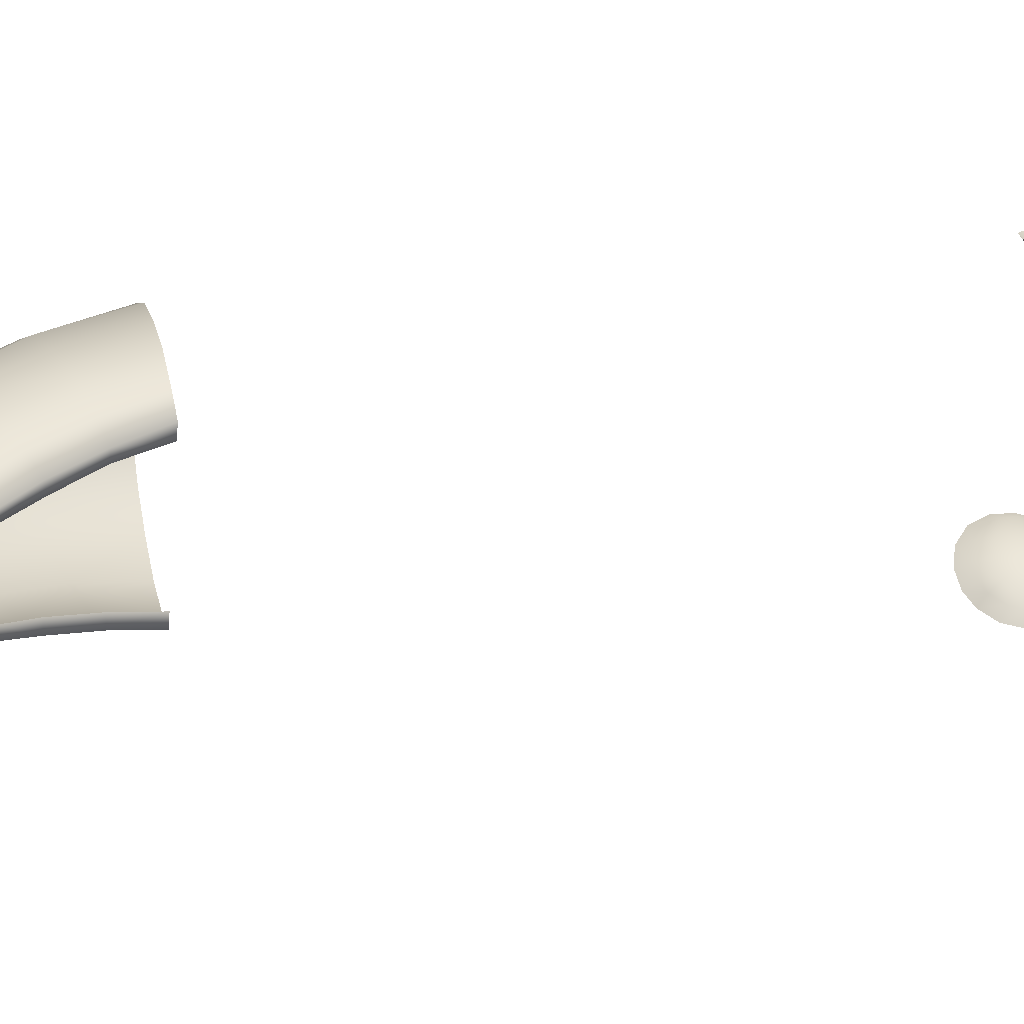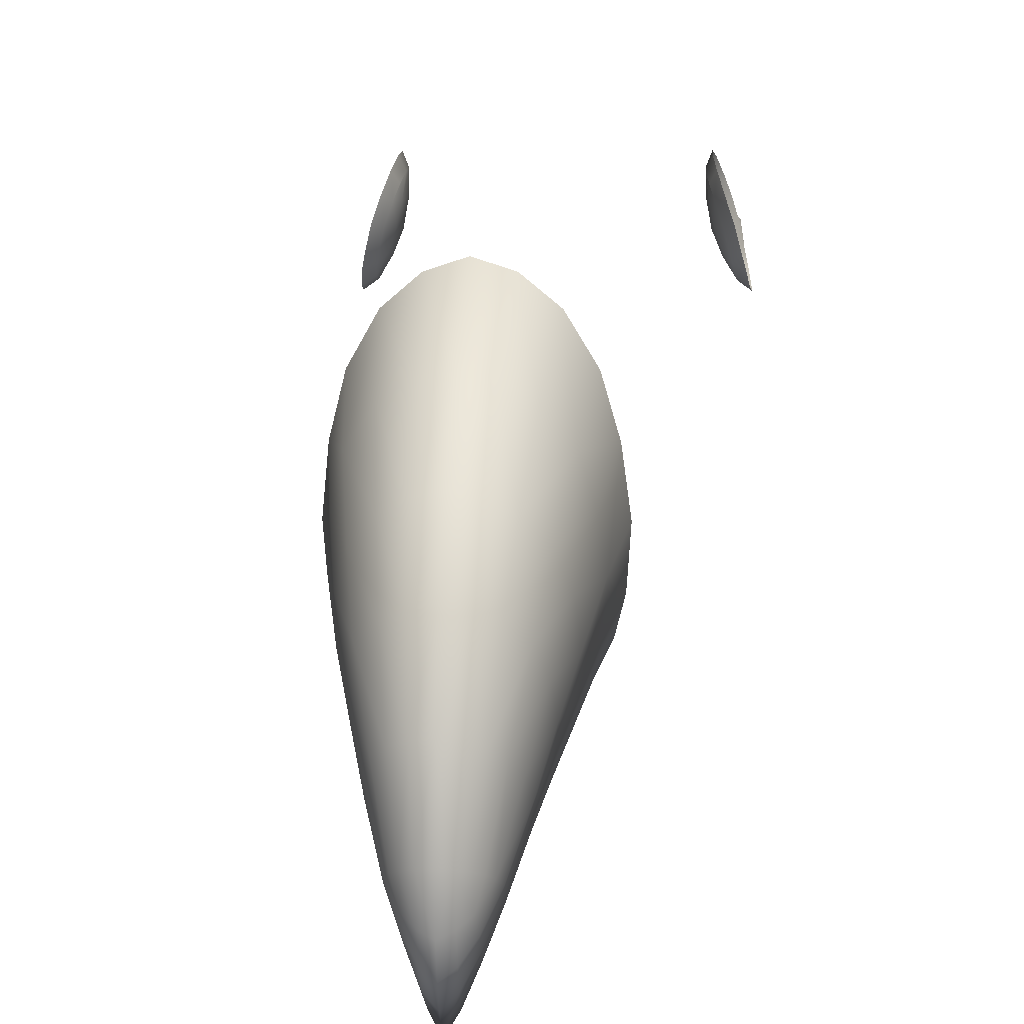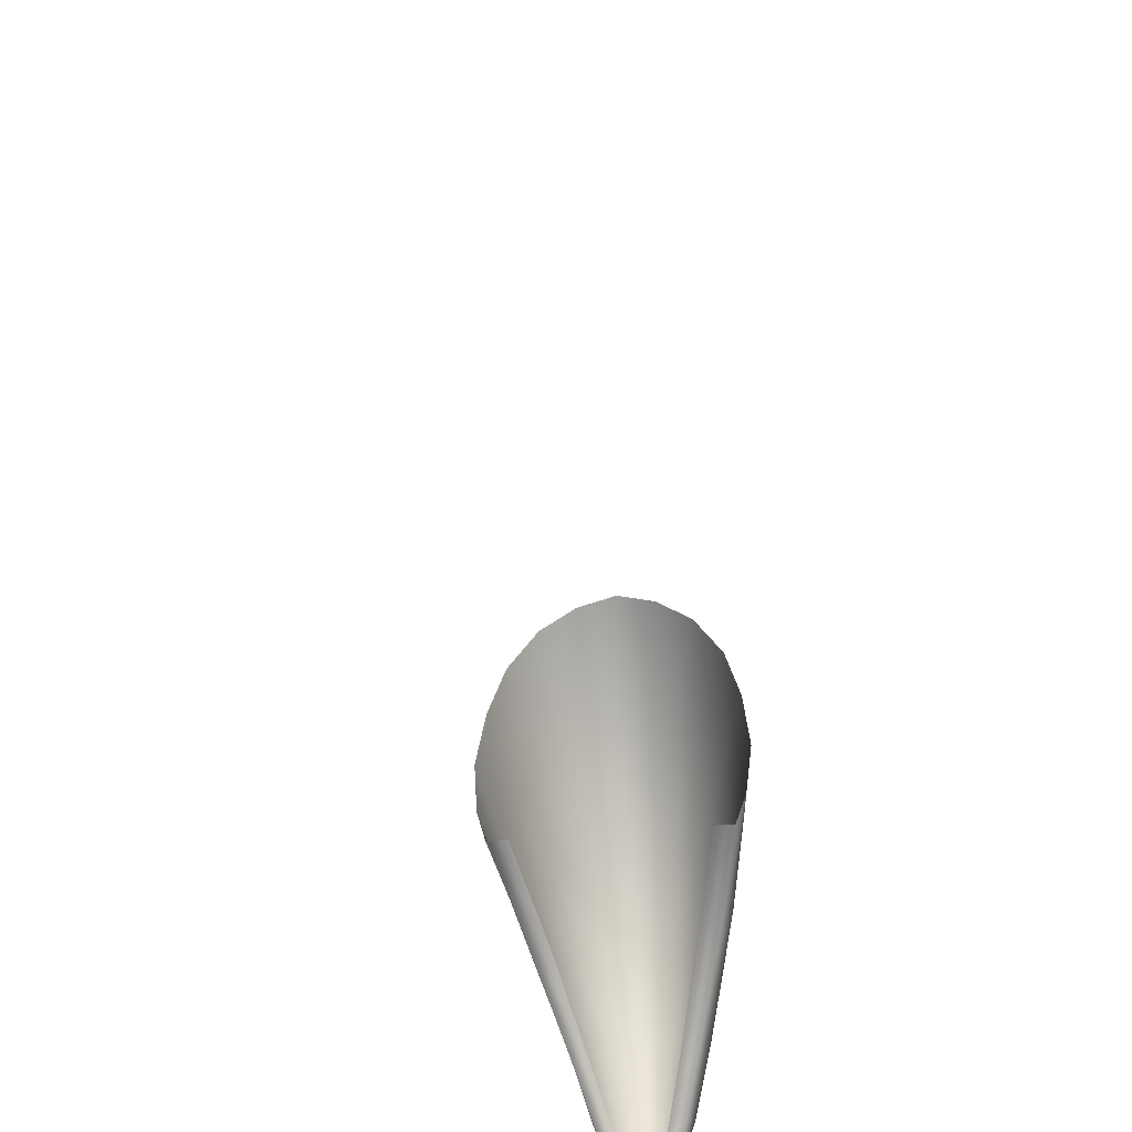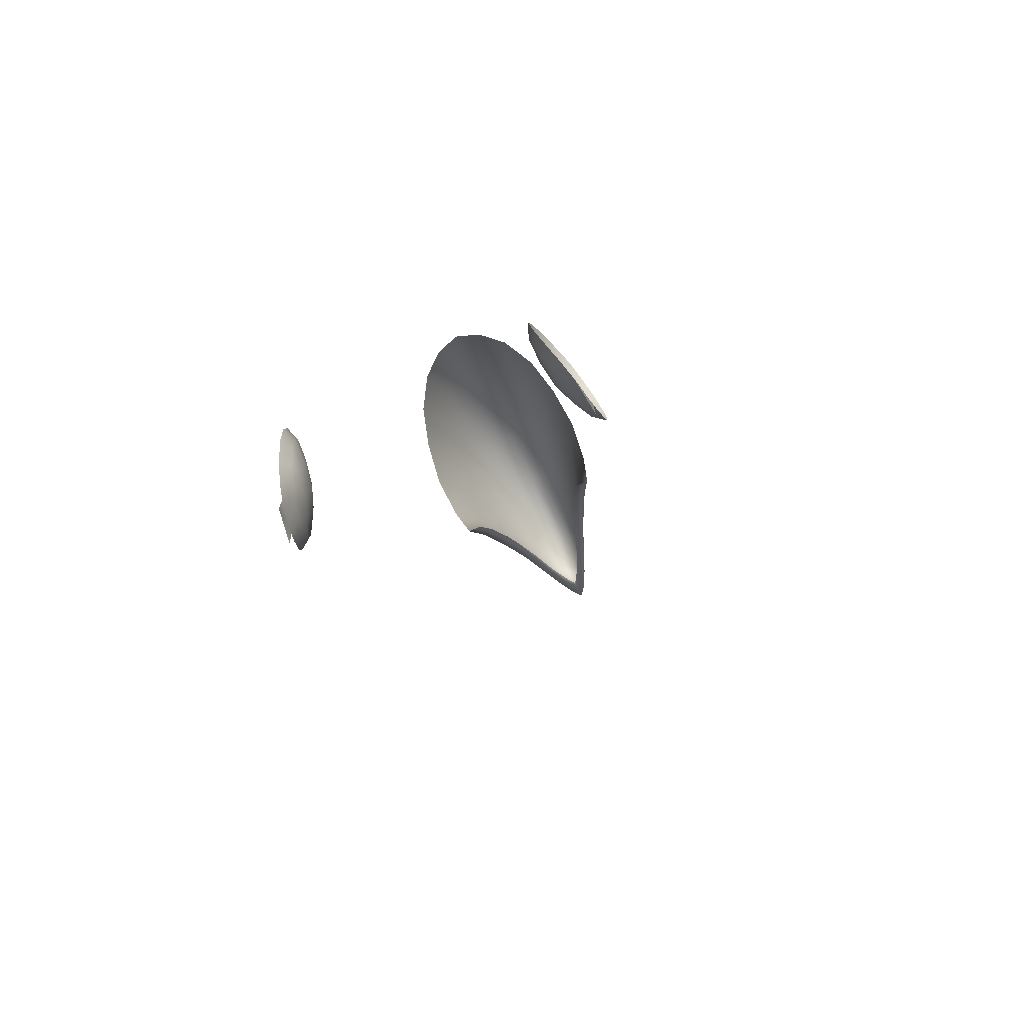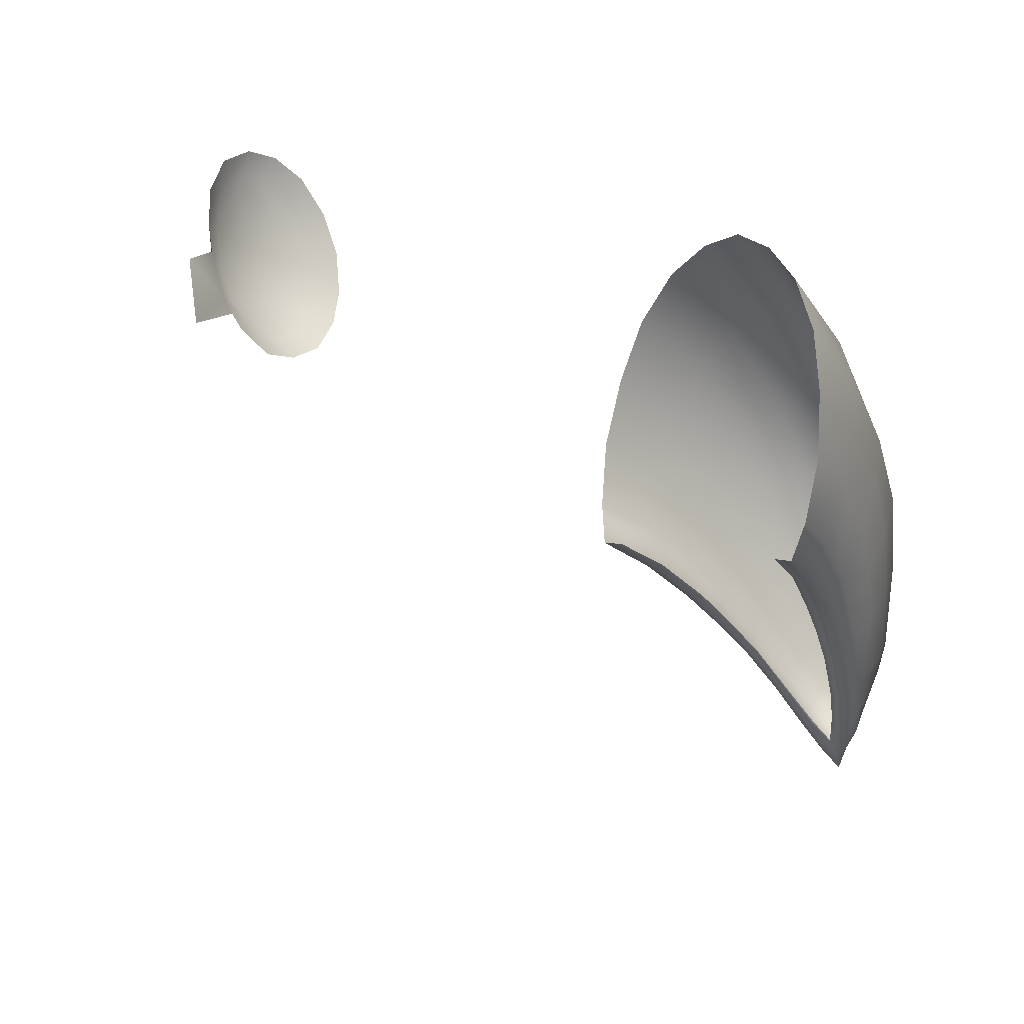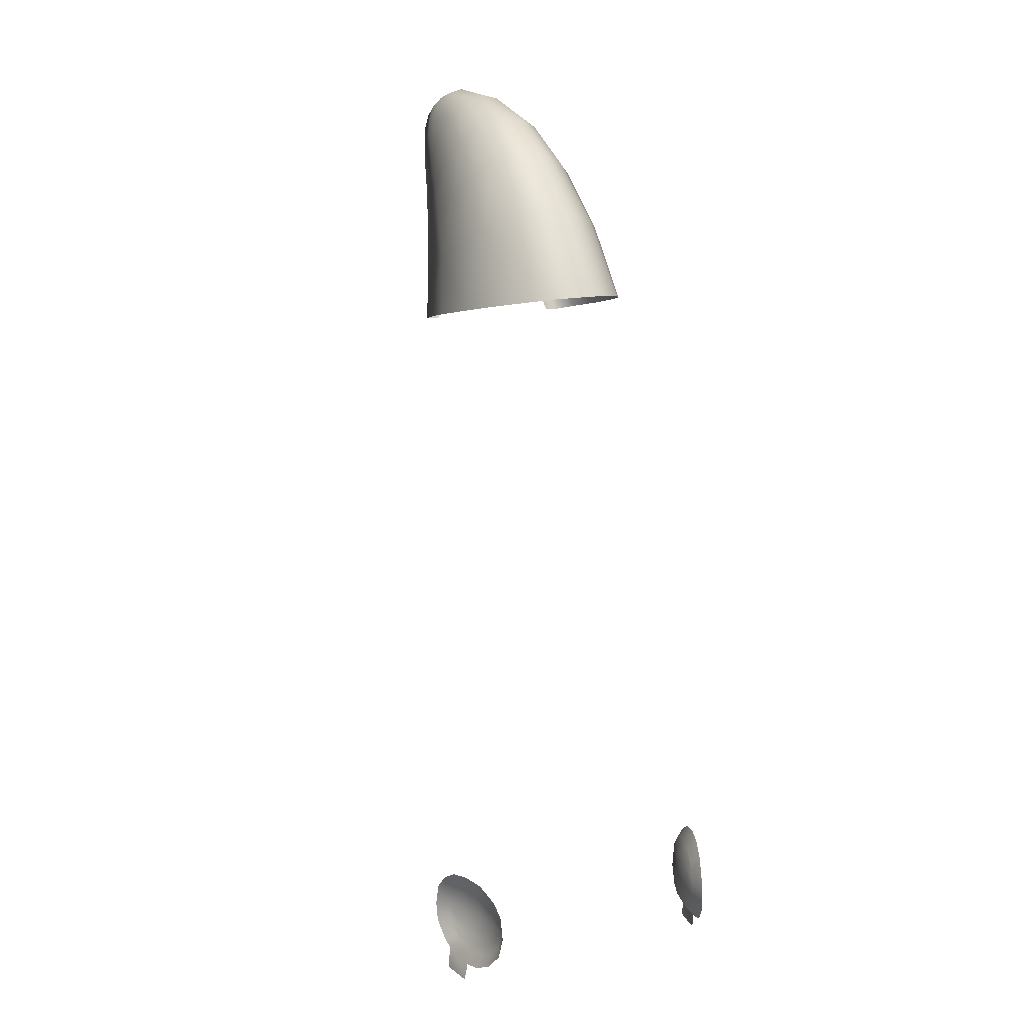
<metadata>
{"format":"obj","ext":"obj","renderer":"f3d","projection":"perspective","resolution":1024,"background":"white","views":[{"elev":-57.2,"azim":84.7,"up":"+Y"},{"elev":6.0,"azim":5.1,"up":"+Y"},{"elev":-36.8,"azim":-172.6,"up":"+Y"},{"elev":-76.3,"azim":-156.5,"up":"+Z"},{"elev":7.1,"azim":-142.9,"up":"+Y"},{"elev":15.8,"azim":155.5,"up":"+Z"}]}
</metadata>
<code>
g pm0733_00_BlackSkin
v 2.723e-18 0.9293 0.7687
v 2.723e-18 0.9736 0.7096
v 0.02094 0.9669 0.7084
v 0.01779 0.9241 0.7667
v 2.723e-18 0.8814 0.8103
v 0.03457 0.9129 0.7611
v 0.04035 0.9506 0.7044
v 0.01546 0.8777 0.808
v 2.723e-18 0.8386 0.836
v 0.05023 0.8922 0.7514
v 0.05619 0.9238 0.6984
v 0.06509 0.8914 0.691
v 0.02935 0.8699 0.8022
v 0.01366 0.8357 0.8337
v 2.723e-18 0.7865 0.8518
v 0.02544 0.83 0.8278
v 0.04301 0.8558 0.7922
v 0.05767 0.8652 0.7383
v 0.06134 0.8364 0.7238
v 0.06945 0.8556 0.683
v 0.0667 0.8223 0.6755
v 0.05047 0.8342 0.7769
v 0.0369 0.8201 0.8183
v 0.02076 0.7811 0.8426
v 0.0108 0.7847 0.8494
v 0.008107 0.7334 0.8523
v 2.723e-18 0.7344 0.8549
v 2.723e-18 0.704 0.8493
v 0.01477 0.7317 0.8475
v 0.02829 0.7764 0.8344
v 0.04246 0.802 0.8002
v 0.008013 0.7078 0.846
v 2.723e-18 0.685 0.8423
v 0.01498 0.7132 0.8417
v 0.007857 0.6907 0.8381
v 2.723e-18 0.6715 0.8353
v 0.05239 0.8082 0.7586
v 0.01956 0.7297 0.842
v 0.01594 0.7017 0.8303
v 0.02279 0.726 0.8326
v 0.007644 0.6782 0.8301
v 2.723e-18 0.6568 0.8234
v 0.03336 0.7655 0.8175
v 0.04403 0.7816 0.7799
v 0.0159 0.6933 0.8188
v 0.006809 0.667 0.8167
v 2.723e-18 0.6749 0.8127
v 0.003216 0.6804 0.8088
v 0.007542 0.6891 0.8023
v 0.01438 0.6846 0.8046
v 0.03546 0.752 0.7982
v 0.025 0.7203 0.8181
v 0.02487 0.7133 0.8036
v 0.02287 0.7066 0.7897
v 0.01427 0.7052 0.7905
v 0.02264 0.7311 0.769
v 0.03145 0.7314 0.7684
v 0.02906 0.7501 0.7492
v 0.03372 0.7409 0.7823
v 0.04161 0.7637 0.7626
v 0.03837 0.7495 0.7488
v 0.04515 0.7662 0.7295
v 0.03483 0.7674 0.7294
v 0.0433 0.7875 0.7012
v 0.04944 0.7839 0.7414
v 0.05812 0.8061 0.7099
v 0.0612 0.8018 0.6704
v 0.0534 0.7863 0.7006
v 0.05004 0.8021 0.6707
v -0.02094 0.9669 0.7084
v 2.723e-18 0.9736 0.7096
v 2.723e-18 0.9293 0.7687
v -0.01779 0.9241 0.7667
v -0.04035 0.9506 0.7044
v -0.01546 0.8777 0.808
v 2.723e-18 0.8814 0.8103
v -0.03457 0.9129 0.7611
v -0.01366 0.8357 0.8337
v 2.723e-18 0.8386 0.836
v -0.05023 0.8922 0.7514
v -0.05619 0.9238 0.6984
v -0.06509 0.8914 0.691
v -0.02935 0.8699 0.8022
v -0.0108 0.7847 0.8494
v 2.723e-18 0.7865 0.8518
v -0.02544 0.83 0.8278
v -0.04301 0.8558 0.7922
v -0.05767 0.8652 0.7383
v -0.06134 0.8364 0.7238
v -0.06945 0.8556 0.683
v -0.0667 0.8223 0.6755
v -0.05047 0.8342 0.7769
v -0.0369 0.8201 0.8183
v -0.008107 0.7334 0.8523
v 2.723e-18 0.7344 0.8549
v 2.723e-18 0.704 0.8493
v -0.02076 0.7811 0.8426
v -0.01477 0.7317 0.8475
v -0.008013 0.7078 0.846
v -0.02829 0.7764 0.8344
v -0.04246 0.802 0.8002
v -0.007857 0.6907 0.8381
v 2.723e-18 0.685 0.8423
v -0.01498 0.7132 0.8417
v -0.05239 0.8082 0.7586
v -0.01956 0.7297 0.842
v -0.02279 0.726 0.8326
v -0.03336 0.7655 0.8175
v -0.04403 0.7816 0.7799
v -0.04944 0.7839 0.7414
v -0.03546 0.752 0.7982
v -0.01594 0.7017 0.8303
v -0.025 0.7203 0.8181
v -0.0159 0.6933 0.8188
v -0.05812 0.8061 0.7099
v -0.04515 0.7662 0.7295
v -0.0612 0.8018 0.6704
v -0.04161 0.7637 0.7626
v -0.0534 0.7863 0.7006
v -0.05004 0.8021 0.6707
v -0.0433 0.7875 0.7012
v -0.03483 0.7674 0.7294
v -0.02906 0.7501 0.7492
v -0.02487 0.7133 0.8036
v -0.03837 0.7495 0.7488
v -0.03372 0.7409 0.7823
v -0.03145 0.7314 0.7684
v -0.02264 0.7311 0.769
v -0.02287 0.7066 0.7897
v -0.01427 0.7052 0.7905
v -0.007542 0.6891 0.8023
v -0.01438 0.6846 0.8046
v -0.006809 0.667 0.8167
v -0.003216 0.6804 0.8088
v 2.723e-18 0.6568 0.8234
v 2.723e-18 0.6749 0.8127
v 2.723e-18 0.6715 0.8353
v -0.007644 0.6782 0.8301
v -0.1102 0.9664 0.1701
v -0.1115 0.9604 0.173
v -0.1112 0.9578 0.1526
v -0.1076 0.9826 0.153
v -0.1032 0.9661 0.1781
v -0.1129 0.954 0.177
v -0.1077 0.9791 0.1675
v -0.1061 0.985 0.1676
v -0.1001 0.9799 0.1744
v -0.1048 0.9578 0.1825
v -0.1151 0.9436 0.1899
v -0.1065 0.9494 0.1928
v -0.1154 0.9413 0.205
v -0.0992 0.964 0.1873
v -0.1068 0.9476 0.2049
v -0.1145 0.9442 0.2213
v -0.09617 0.993 0.1771
v -0.1029 0.9959 0.1694
v -0.09424 0.9777 0.1857
v -0.09295 1.002 0.1815
v -0.0982 1.009 0.1758
v -0.09108 0.9942 0.1874
v -0.0894 1.011 0.192
v -0.09378 1.02 0.1889
v -0.09179 1.024 0.206
v -0.0878 1.014 0.2057
v -0.08826 0.9955 0.2051
v -0.09145 0.9775 0.2047
v -0.08817 1.011 0.218
v -0.09225 1.021 0.2214
v -0.09511 1.012 0.2344
v -0.09006 0.9949 0.2223
v -0.09796 0.9618 0.2047
v -0.09906 0.963 0.2207
v -0.0936 0.9783 0.2229
v -0.09392 0.9942 0.2342
v -0.09049 1.004 0.2284
v -0.1 0.9975 0.2427
v -0.09876 0.9798 0.2364
v -0.1054 0.9815 0.2443
v -0.1024 0.9656 0.2326
v -0.1095 0.9658 0.2409
v -0.1044 0.9578 0.2277
v -0.1125 0.9539 0.2336
v -0.1061 0.9499 0.218
v 0.1076 0.9826 0.153
v 0.1112 0.9578 0.1526
v 0.1102 0.9664 0.1701
v 0.1115 0.9604 0.173
v 0.1077 0.9791 0.1675
v 0.1061 0.985 0.1676
v 0.1032 0.9661 0.1781
v 0.1129 0.954 0.177
v 0.1001 0.9799 0.1744
v 0.1048 0.9578 0.1825
v 0.1151 0.9436 0.1899
v 0.1065 0.9494 0.1928
v 0.1154 0.9413 0.205
v 0.0992 0.964 0.1873
v 0.1068 0.9476 0.2049
v 0.1145 0.9442 0.2213
v 0.09617 0.993 0.1771
v 0.1029 0.9959 0.1694
v 0.09424 0.9777 0.1857
v 0.09295 1.002 0.1815
v 0.0982 1.009 0.1758
v 0.09108 0.9942 0.1874
v 0.0894 1.011 0.192
v 0.09378 1.02 0.1889
v 0.09179 1.024 0.206
v 0.0878 1.014 0.2057
v 0.08826 0.9955 0.2051
v 0.09145 0.9775 0.2047
v 0.08817 1.011 0.218
v 0.09225 1.021 0.2214
v 0.09511 1.012 0.2344
v 0.09006 0.9949 0.2223
v 0.09796 0.9618 0.2047
v 0.09906 0.963 0.2207
v 0.0936 0.9783 0.2229
v 0.09392 0.9942 0.2342
v 0.09049 1.004 0.2284
v 0.1 0.9975 0.2427
v 0.09876 0.9798 0.2364
v 0.1054 0.9815 0.2443
v 0.1024 0.9656 0.2326
v 0.1095 0.9658 0.2409
v 0.1044 0.9578 0.2277
v 0.1125 0.9539 0.2336
v 0.1061 0.9499 0.218
g pm0733_00_BlackSkin_0
f 3 2 1
f 4 3 1
f 4 1 5
f 4 6 3
f 6 7 3
f 8 4 5
f 8 5 9
f 7 6 10
f 11 7 10
f 12 11 10
f 13 6 4
f 8 13 4
f 6 13 10
f 14 8 9
f 14 9 15
f 16 13 8
f 14 16 8
f 13 17 10
f 17 13 16
f 18 12 10
f 18 10 17
f 12 18 19
f 20 12 19
f 21 20 19
f 22 18 17
f 18 22 19
f 23 17 16
f 22 17 23
f 24 16 14
f 16 24 23
f 25 14 15
f 25 24 14
f 25 15 26
f 15 27 26
f 26 27 28
f 24 25 29
f 25 26 29
f 24 30 23
f 24 29 30
f 31 22 23
f 31 23 30
f 32 26 28
f 32 28 33
f 34 29 26
f 32 34 26
f 35 32 33
f 35 33 36
f 37 22 31
f 22 37 19
f 29 38 30
f 38 29 34
f 39 34 32
f 35 39 32
f 40 38 34
f 30 38 40
f 40 34 39
f 41 35 36
f 41 36 42
f 43 31 30
f 43 30 40
f 44 37 31
f 31 43 44
f 39 35 45
f 35 41 45
f 46 41 42
f 46 42 47
f 48 46 47
f 46 48 49
f 46 50 41
f 50 46 49
f 50 45 41
f 43 40 51
f 43 51 44
f 52 40 39
f 52 39 45
f 40 52 51
f 53 52 45
f 53 45 50
f 51 52 53
f 50 49 54
f 54 53 50
f 49 55 54
f 55 56 54
f 56 57 54
f 53 54 57
f 57 56 58
f 59 51 53
f 59 53 57
f 60 44 51
f 59 60 51
f 59 57 61
f 61 57 58
f 60 59 61
f 62 61 58
f 61 62 60
f 63 62 58
f 63 64 62
f 60 65 44
f 62 65 60
f 65 37 44
f 37 65 19
f 65 66 19
f 66 65 62
f 66 21 19
f 21 66 67
f 64 68 62
f 68 66 62
f 66 68 67
f 68 64 69
f 67 68 69
f 72 71 70
f 73 72 70
f 70 74 73
f 73 75 72
f 75 76 72
f 74 77 73
f 73 77 75
f 75 78 76
f 78 79 76
f 77 74 80
f 74 81 80
f 81 82 80
f 77 83 75
f 75 83 78
f 83 77 80
f 78 84 79
f 84 85 79
f 83 86 78
f 78 86 84
f 87 83 80
f 83 87 86
f 82 88 80
f 80 88 87
f 88 82 89
f 82 90 89
f 90 91 89
f 88 92 87
f 92 88 89
f 87 93 86
f 87 92 93
f 84 94 85
f 94 95 85
f 96 95 94
f 86 97 84
f 97 86 93
f 94 84 98
f 84 97 98
f 99 96 94
f 94 98 99
f 100 97 93
f 98 97 100
f 92 101 93
f 93 101 100
f 99 102 96
f 102 103 96
f 98 104 99
f 99 104 102
f 92 105 101
f 105 92 89
f 106 98 100
f 98 106 104
f 106 100 107
f 106 107 104
f 101 108 100
f 100 108 107
f 105 109 101
f 108 101 109
f 110 105 89
f 105 110 109
f 111 108 109
f 107 108 111
f 104 107 112
f 104 112 102
f 107 113 112
f 113 107 111
f 102 112 114
f 112 113 114
f 115 110 89
f 110 115 116
f 91 115 89
f 115 91 117
f 110 118 109
f 109 118 111
f 110 116 118
f 119 115 117
f 115 119 116
f 119 117 120
f 121 119 120
f 119 121 116
f 121 122 116
f 116 122 123
f 113 111 124
f 113 124 114
f 116 125 118
f 125 116 123
f 118 126 111
f 126 118 125
f 111 126 124
f 127 125 123
f 127 126 125
f 124 126 127
f 128 127 123
f 127 128 129
f 129 124 127
f 128 130 129
f 130 131 129
f 124 129 132
f 131 132 129
f 114 124 132
f 133 132 131
f 114 132 133
f 134 133 131
f 133 134 135
f 134 136 135
f 133 135 137
f 138 114 133
f 138 133 137
f 138 102 114
f 138 137 103
f 102 138 103
f 141 140 139
f 141 139 142
f 143 139 140
f 143 140 144
f 139 145 142
f 142 145 146
f 147 145 139
f 147 146 145
f 143 147 139
f 148 143 144
f 148 144 149
f 150 148 149
f 143 148 150
f 149 151 150
f 152 143 150
f 147 143 152
f 151 153 150
f 152 150 153
f 153 151 154
f 147 155 146
f 155 156 146
f 157 147 152
f 155 147 157
f 155 158 156
f 158 159 156
f 158 155 160
f 160 155 157
f 158 161 159
f 161 158 160
f 161 162 159
f 163 162 161
f 164 161 160
f 164 163 161
f 165 160 157
f 165 164 160
f 166 157 152
f 166 165 157
f 164 167 163
f 167 168 163
f 169 168 167
f 165 170 164
f 170 165 166
f 170 167 164
f 171 166 152
f 171 172 166
f 171 152 153
f 171 153 172
f 173 170 166
f 172 173 166
f 167 170 174
f 170 173 174
f 175 169 167
f 175 167 174
f 175 174 169
f 174 176 169
f 173 177 174
f 174 177 176
f 173 172 177
f 177 178 176
f 178 177 179
f 172 179 177
f 180 178 179
f 180 179 181
f 181 179 172
f 182 180 181
f 183 181 172
f 182 181 183
f 153 183 172
f 154 182 183
f 183 153 154
f 186 185 184
f 186 187 185
f 188 186 184
f 189 188 184
f 186 190 187
f 187 190 191
f 188 192 186
f 189 192 188
f 192 190 186
f 190 193 191
f 191 193 194
f 193 195 194
f 193 190 195
f 196 194 195
f 190 197 195
f 190 192 197
f 198 196 195
f 195 197 198
f 196 198 199
f 200 192 189
f 201 200 189
f 192 202 197
f 192 200 202
f 203 200 201
f 204 203 201
f 200 203 205
f 200 205 202
f 206 203 204
f 203 206 205
f 207 206 204
f 207 208 206
f 206 209 205
f 208 209 206
f 205 210 202
f 209 210 205
f 202 211 197
f 210 211 202
f 212 209 208
f 213 212 208
f 213 214 212
f 215 210 209
f 210 215 211
f 212 215 209
f 211 216 197
f 217 216 211
f 197 216 198
f 198 216 217
f 215 218 211
f 218 217 211
f 215 212 219
f 218 215 219
f 214 220 212
f 212 220 219
f 219 220 214
f 221 219 214
f 222 218 219
f 222 219 221
f 217 218 222
f 223 222 221
f 222 223 224
f 224 217 222
f 223 225 224
f 224 225 226
f 224 226 217
f 225 227 226
f 228 198 217
f 226 228 217
f 226 227 228
f 198 228 199
f 227 199 228

</code>
